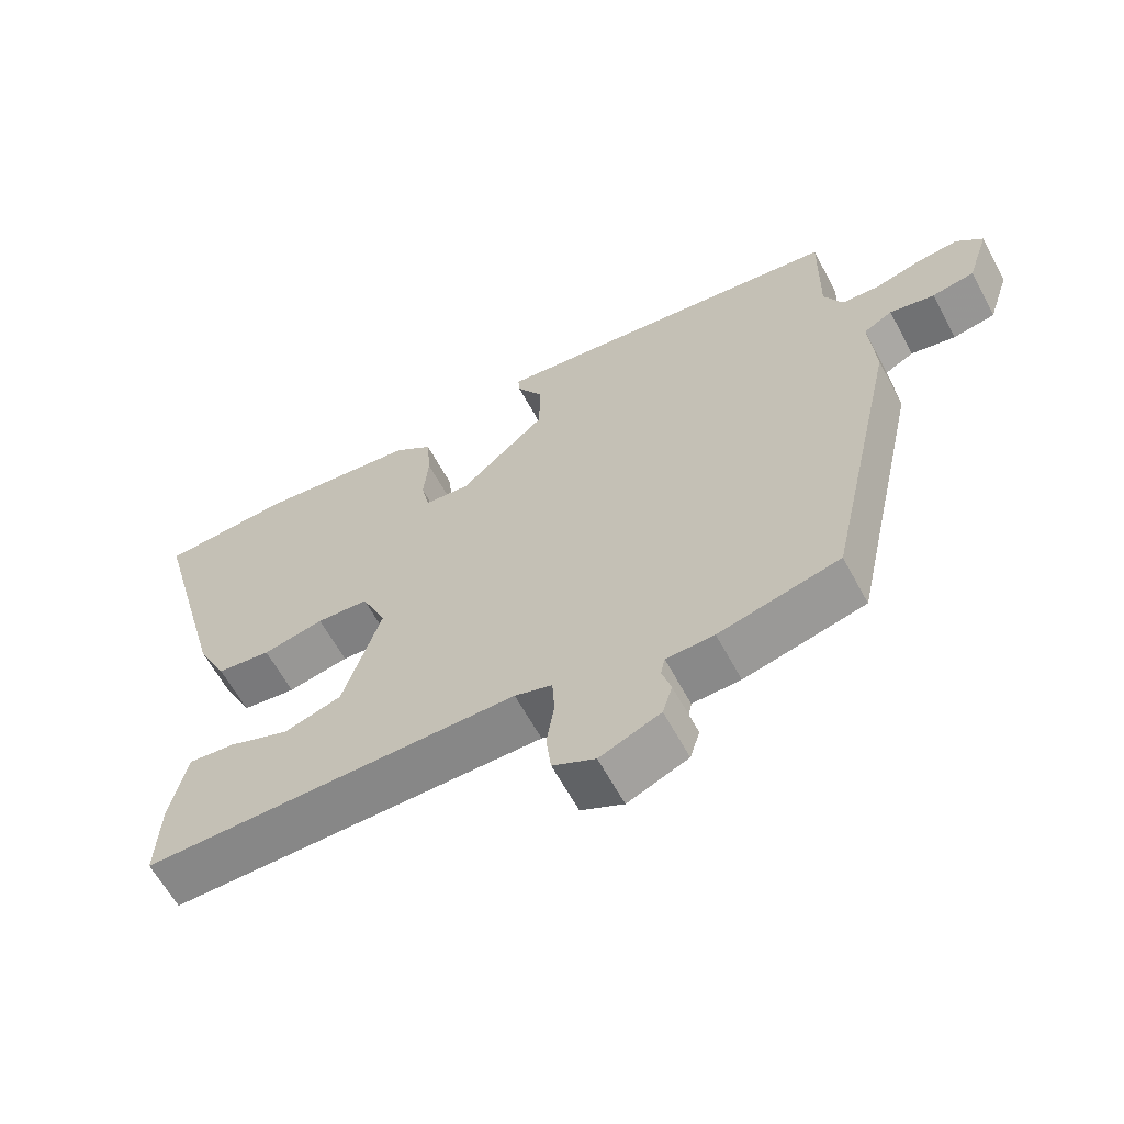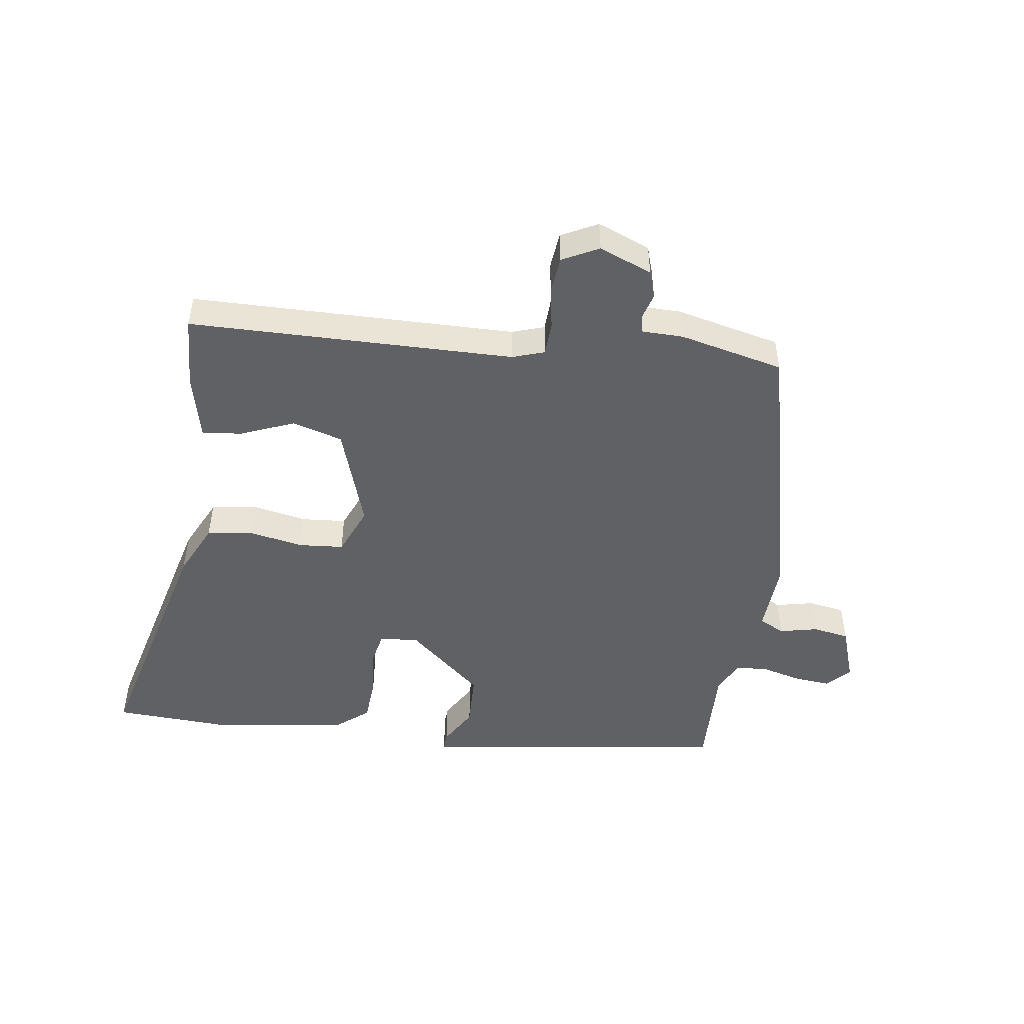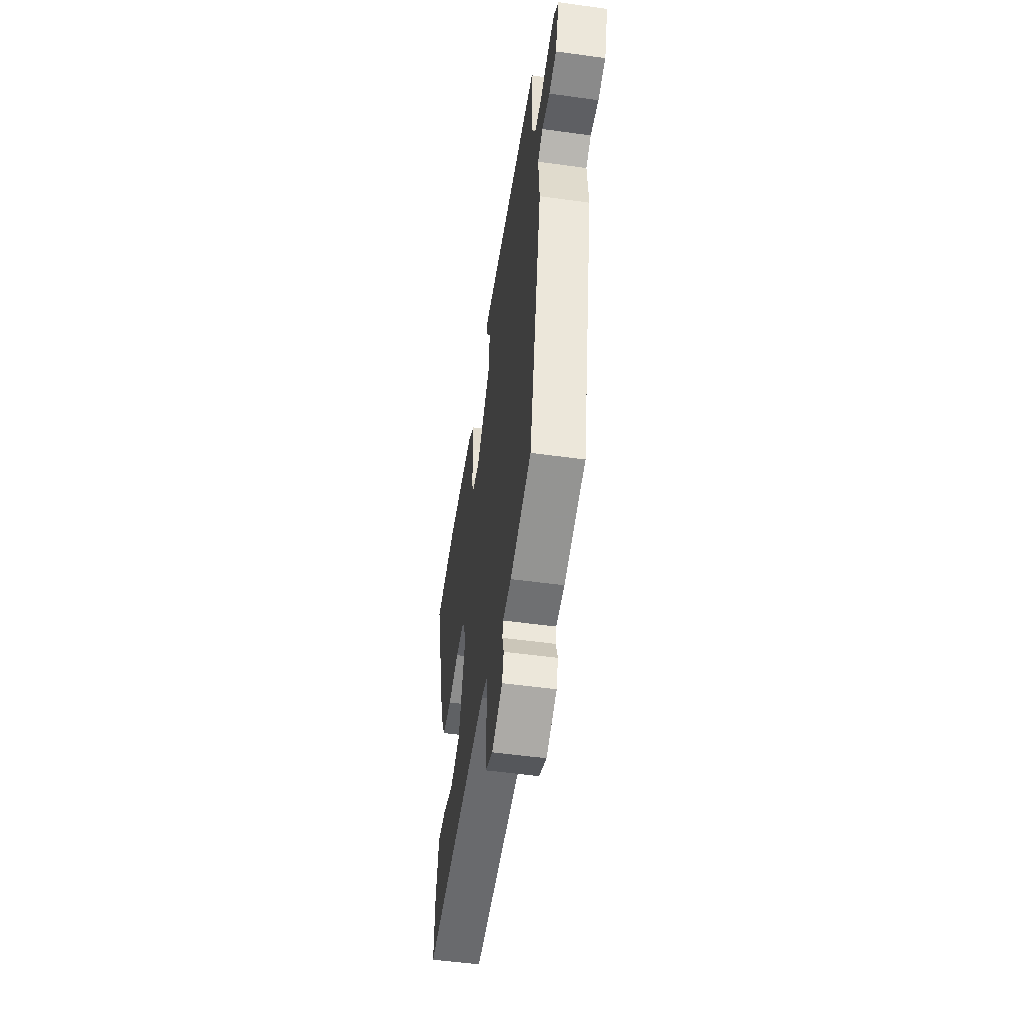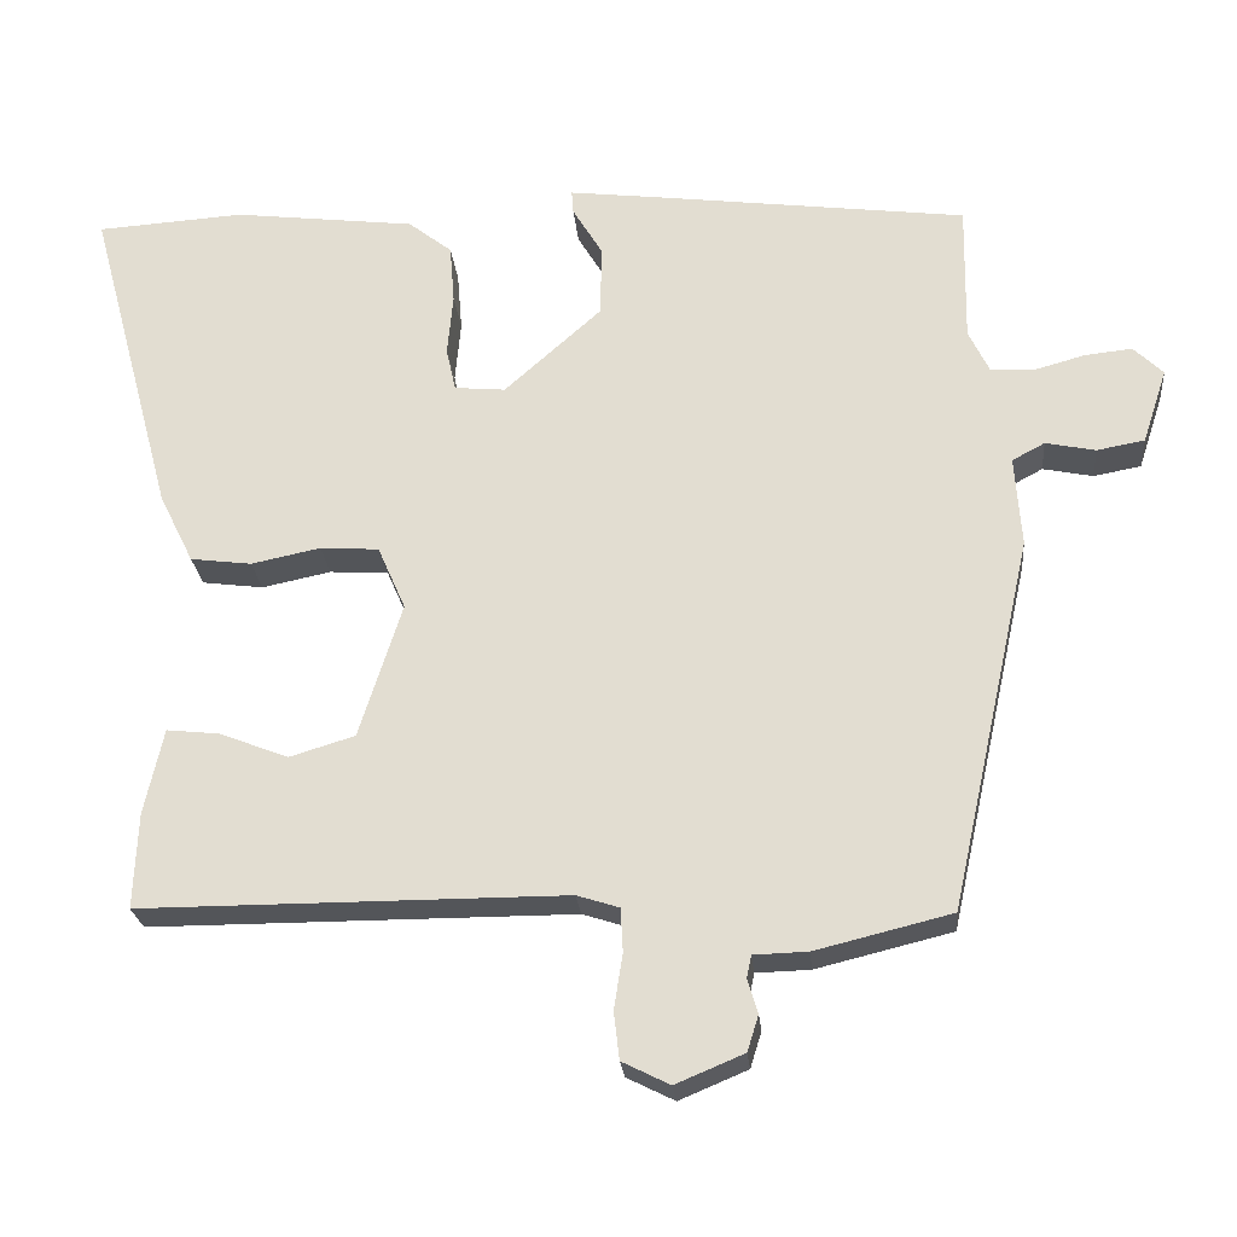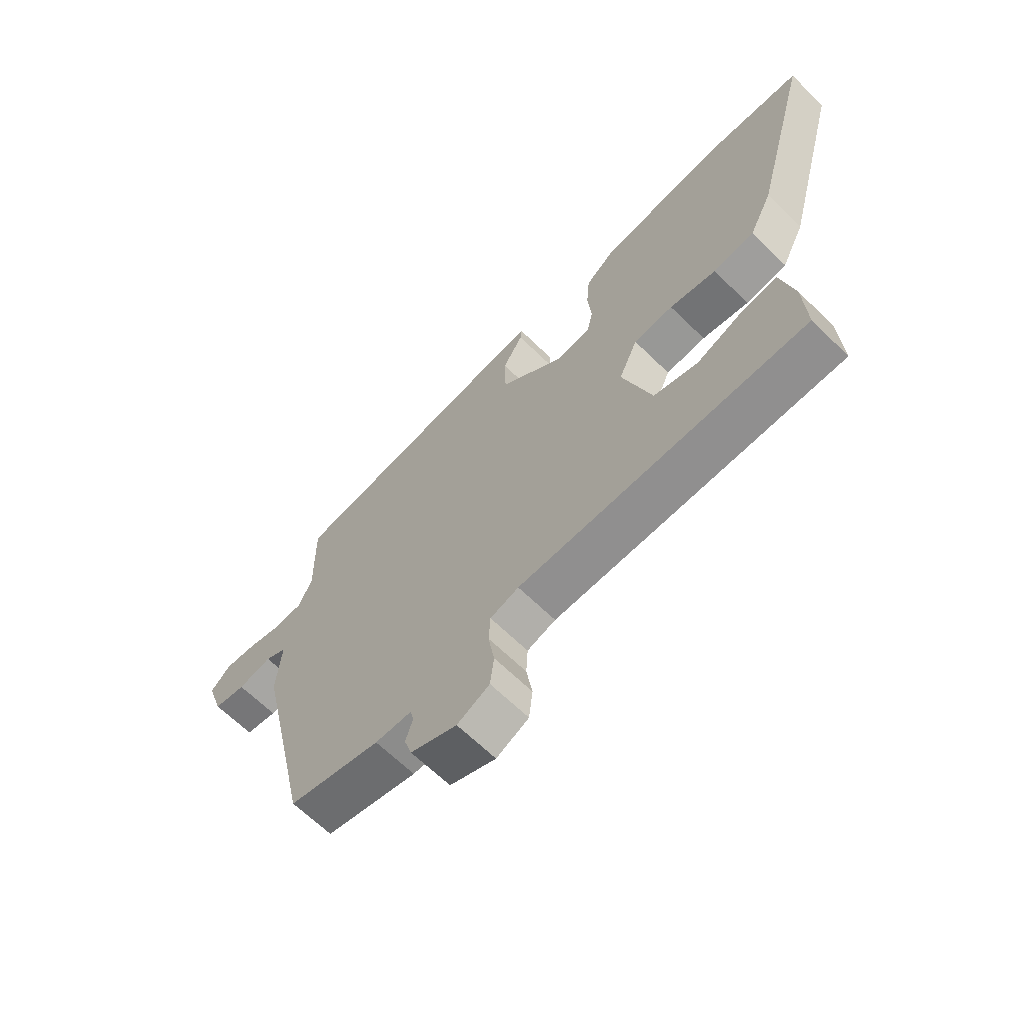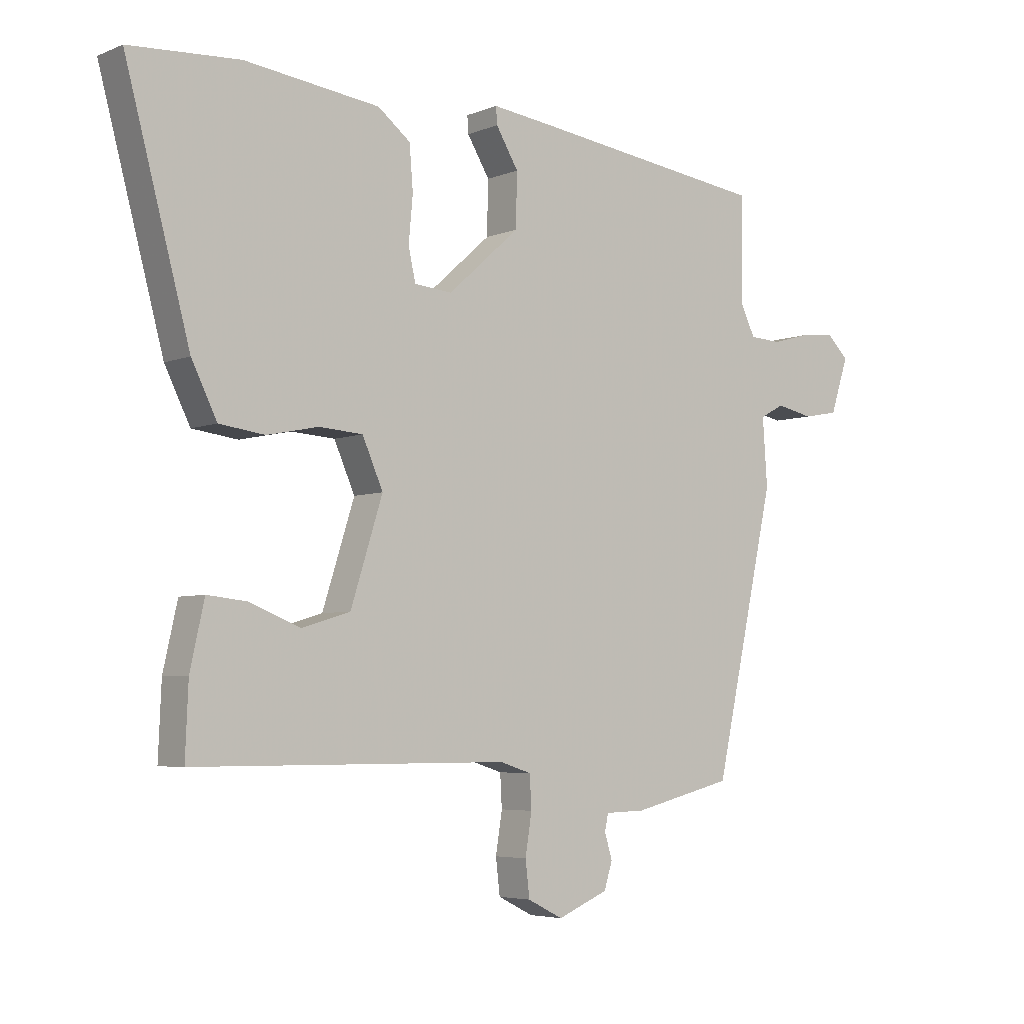
<metadata>
{"format":"obj","ext":"obj","renderer":"f3d","projection":"perspective","resolution":1024,"background":"white","views":[{"elev":-62.3,"azim":-151.7,"up":"+Z"},{"elev":-48.5,"azim":172.7,"up":"+Y"},{"elev":-53.1,"azim":-98.4,"up":"+Z"},{"elev":-24.4,"azim":-174.7,"up":"+Z"},{"elev":-65.4,"azim":45.5,"up":"+Z"},{"elev":-4.9,"azim":141.3,"up":"+Z"}]}
</metadata>
<code>
v -0.496 0.07 0.446
v -0.102 0.07 0.497
v 0.012 0.07 0.511
v 0.01 0.07 0.482
v -0.028 0.07 0.419
v -0.026 0.07 0.329
v 0.096 0.07 0.22
v 0.16 0.07 0.226
v 0.172 0.07 0.28
v 0.165 0.07 0.358
v 0.171 0.07 0.432
v 0.226 0.07 0.475
v 0.455 0.07 0.503
v 0.641 0.07 0.491
v 0.532 0.07 0.085
v 0.489 0.07 -0.002
v 0.412 0.07 -0.012
v 0.325 0.07 0.006
v 0.251 0.07 0.001
v 0.216 0.07 -0.079
v 0.27 0.07 -0.249
v 0.352 0.07 -0.274
v 0.439 0.07 -0.24
v 0.505 0.07 -0.233
v 0.529 0.07 -0.341
v 0.534 0.07 -0.461
v 0.001 0.07 -0.461
v -0.052 0.07 -0.478
v -0.055 0.07 -0.533
v -0.044 0.07 -0.602
v -0.051 0.07 -0.662
v -0.111 0.07 -0.692
v -0.197 0.07 -0.656
v -0.211 0.07 -0.611
v -0.198 0.07 -0.568
v -0.204 0.07 -0.54
v -0.272 0.07 -0.538
v -0.443 0.07 -0.496
v -0.547 0.07 -0.026
v -0.539 0.07 0.088
v -0.58 0.07 0.11
v -0.643 0.07 0.097
v -0.703 0.07 0.108
v -0.734 0.07 0.202
v -0.697 0.07 0.238
v -0.638 0.07 0.232
v -0.573 0.07 0.214
v -0.519 0.07 0.217
v -0.493 0.07 0.271
v -0.496 0 0.446
v -0.102 0 0.497
v 0.012 0 0.511
v 0.01 0 0.482
v -0.028 0 0.419
v -0.026 0 0.329
v 0.096 0 0.22
v 0.16 0 0.226
v 0.172 0 0.28
v 0.165 0 0.358
v 0.171 0 0.432
v 0.226 0 0.475
v 0.455 0 0.503
v 0.641 0 0.491
v 0.532 0 0.085
v 0.489 0 -0.002
v 0.412 0 -0.012
v 0.325 0 0.006
v 0.251 0 0.001
v 0.216 0 -0.079
v 0.27 0 -0.249
v 0.352 0 -0.274
v 0.439 0 -0.24
v 0.505 0 -0.233
v 0.529 0 -0.341
v 0.534 0 -0.461
v 0.001 0 -0.461
v -0.052 0 -0.478
v -0.055 0 -0.533
v -0.044 0 -0.602
v -0.051 0 -0.662
v -0.111 0 -0.692
v -0.197 0 -0.656
v -0.211 0 -0.611
v -0.198 0 -0.568
v -0.204 0 -0.54
v -0.272 0 -0.538
v -0.443 0 -0.496
v -0.547 0 -0.026
v -0.539 0 0.088
v -0.58 0 0.11
v -0.643 0 0.097
v -0.703 0 0.108
v -0.734 0 0.202
v -0.697 0 0.238
v -0.638 0 0.232
v -0.573 0 0.214
v -0.519 0 0.217
v -0.493 0 0.271
f 44 45 46 47
f 44 47 48
f 41 42 43 44
f 40 41 44 48
f 39 40 48 49
f 36 37 38 39
f 32 33 34 35
f 32 35 36
f 29 30 31 32
f 28 29 32 36
f 24 25 26 27
f 22 23 24 27
f 21 22 27 28
f 20 21 28 36
f 15 16 17 18
f 15 18 19
f 14 15 19
f 13 14 19
f 9 10 11 12
f 8 9 12 13
f 2 3 4 5
f 49 1 2 5
f 49 5 6
f 39 49 6 7
f 36 39 7 8
f 19 20 36
f 8 13 19 36
f 96 95 94 93
f 97 96 93
f 93 92 91 90
f 97 93 90 89
f 98 97 89 88
f 88 87 86 85
f 84 83 82 81
f 85 84 81
f 81 80 79 78
f 85 81 78 77
f 76 75 74 73
f 76 73 72 71
f 77 76 71 70
f 85 77 70 69
f 67 66 65 64
f 68 67 64
f 68 64 63
f 68 63 62
f 61 60 59 58
f 62 61 58 57
f 54 53 52 51
f 54 51 50 98
f 55 54 98
f 56 55 98 88
f 57 56 88 85
f 85 69 68
f 85 68 62 57
f 1 50 51 2
f 2 51 52 3
f 3 52 53 4
f 4 53 54 5
f 5 54 55 6
f 6 55 56 7
f 7 56 57 8
f 8 57 58 9
f 9 58 59 10
f 10 59 60 11
f 11 60 61 12
f 12 61 62 13
f 13 62 63 14
f 14 63 64 15
f 15 64 65 16
f 16 65 66 17
f 17 66 67 18
f 18 67 68 19
f 19 68 69 20
f 20 69 70 21
f 21 70 71 22
f 22 71 72 23
f 23 72 73 24
f 24 73 74 25
f 25 74 75 26
f 26 75 76 27
f 27 76 77 28
f 28 77 78 29
f 29 78 79 30
f 30 79 80 31
f 31 80 81 32
f 32 81 82 33
f 33 82 83 34
f 34 83 84 35
f 35 84 85 36
f 36 85 86 37
f 37 86 87 38
f 38 87 88 39
f 39 88 89 40
f 40 89 90 41
f 41 90 91 42
f 42 91 92 43
f 43 92 93 44
f 44 93 94 45
f 45 94 95 46
f 46 95 96 47
f 47 96 97 48
f 48 97 98 49
f 49 98 50 1

</code>
